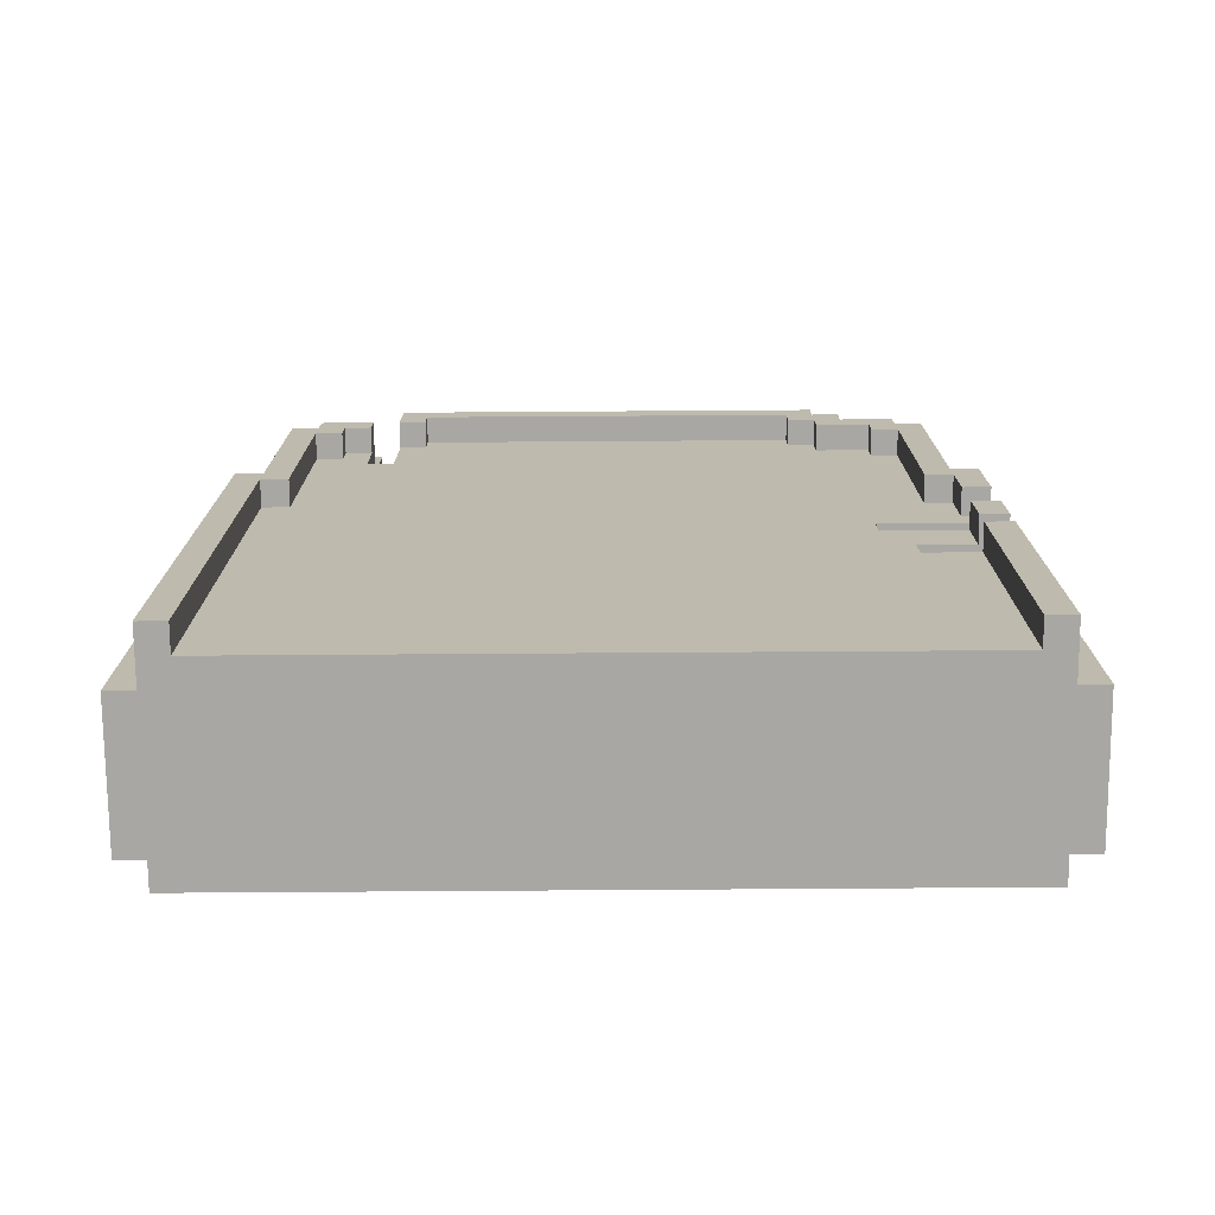
<metadata>
{"format":"obj","ext":"obj","renderer":"f3d","projection":"perspective","resolution":1024,"background":"white","views":[{"elev":-74.5,"azim":90.4,"up":"+Y"}]}
</metadata>
<code>
g Model
v -12 -16 9.6
v -12 4.8 9.6
v -12 4.8 -9.6
v -12 -16 -9.6
f 1 2 3 4
v -12 4.8 6.4
v -12 8 6.4
v -12 8 -6.4
v -12 4.8 -6.4
f 5 6 7 8
v -12 -16 -9.6
v -12 -0.8 -9.6
v -12 -0.8 -10.4
v -12 -16 -10.4
f 9 10 11 12
v -12 -16 10.4
v -12 -0.8 10.4
v -12 -0.8 9.6
v -12 -16 9.6
f 13 14 15 16
v -12 4.8 -6.4
v -12 6.4 -6.4
v -12 6.4 -8.8
v -12 4.8 -8.8
f 17 18 19 20
v -12 4.8 8.8
v -12 6.4 8.8
v -12 6.4 7.2
v -12 4.8 7.2
f 21 22 23 24
v -12 4.8 7.2
v -12 7.2 7.2
v -12 7.2 6.4
v -12 4.8 6.4
f 25 26 27 28
v -12 6.4 -6.4
v -12 7.2 -6.4
v -12 7.2 -7.2
v -12 6.4 -7.2
f 29 30 31 32
v -11.2 -16 -10.4
v -11.2 0 -10.4
v -11.2 0 -11.2
v -11.2 -16 -11.2
f 33 34 35 36
v -11.2 8 8
v -11.2 8.8 8
v -11.2 8.8 -8
v -11.2 8 -8
f 37 38 39 40
v -11.2 -16 11.2
v -11.2 0 11.2
v -11.2 0 10.4
v -11.2 -16 10.4
f 41 42 43 44
v -11.2 -0.8 -9.6
v -11.2 6.4 -9.6
v -11.2 6.4 -10.4
v -11.2 -0.8 -10.4
f 45 46 47 48
v -11.2 -0.8 10.4
v -11.2 6.4 10.4
v -11.2 6.4 9.6
v -11.2 -0.8 9.6
f 49 50 51 52
v -11.2 4.8 -8.8
v -11.2 7.2 -8.8
v -11.2 7.2 -9.6
v -11.2 4.8 -9.6
f 53 54 55 56
v -11.2 4.8 9.6
v -11.2 7.2 9.6
v -11.2 7.2 8.8
v -11.2 4.8 8.8
f 57 58 59 60
v -11.2 6.4 -7.2
v -11.2 7.2 -7.2
v -11.2 7.2 -8.8
v -11.2 6.4 -8.8
f 61 62 63 64
v -11.2 7.2 -6.4
v -11.2 8 -6.4
v -11.2 8 -8
v -11.2 7.2 -8
f 65 66 67 68
v -11.2 7.2 8
v -11.2 8 8
v -11.2 8 6.4
v -11.2 7.2 6.4
f 69 70 71 72
v -11.2 6.4 8.8
v -11.2 7.2 8.8
v -11.2 7.2 7.2
v -11.2 6.4 7.2
f 73 74 75 76
v -8 -5.6 -9.6
v -8 -4.8 -9.6
v -8 -4.8 -11.2
v -8 -5.6 -11.2
f 77 78 79 80
v -9.6 -5.6 -11.2
v -9.6 -4.8 -11.2
v -9.6 -4.8 -10.4
v -9.6 -5.6 -10.4
f 81 82 83 84
v -9.6 8 6.4
v -9.6 8.8 6.4
v -9.6 8.8 7.2
v -9.6 8 7.2
f 85 86 87 88
v -8.8 -5.6 -10.4
v -8.8 -4.8 -10.4
v -8.8 -4.8 -9.6
v -8.8 -5.6 -9.6
f 89 90 91 92
v -8.8 7.2 6.4
v -8.8 8 6.4
v -8.8 8 7.2
v -8.8 7.2 7.2
f 93 94 95 96
v -8 -4.8 -11.2
v -8 -4 -11.2
v -8 -4 -8
v -8 -4.8 -8
f 97 98 99 100
v -8 5.6 6.4
v -8 7.2 6.4
v -8 7.2 7.2
v -8 5.6 7.2
f 101 102 103 104
v -8 -7.2 -11.2
v -8 -6.4 -11.2
v -8 -6.4 -10.4
v -8 -7.2 -10.4
f 105 106 107 108
v -7.2 -16 10.4
v -7.2 0 10.4
v -7.2 0 11.2
v -7.2 -16 11.2
f 109 110 111 112
v -7.2 8 -8
v -7.2 8.8 -8
v -7.2 8.8 6.4
v -7.2 8 6.4
f 113 114 115 116
v -7.2 -16 -11.2
v -7.2 -7.2 -11.2
v -7.2 -7.2 -10.4
v -7.2 -16 -10.4
f 117 118 119 120
v -7.2 -0.8 -10.4
v -7.2 6.4 -10.4
v -7.2 6.4 -9.6
v -7.2 -0.8 -9.6
f 121 122 123 124
v -7.2 -0.8 9.6
v -7.2 6.4 9.6
v -7.2 6.4 10.4
v -7.2 -0.8 10.4
f 125 126 127 128
v -7.2 -4 -11.2
v -7.2 0 -11.2
v -7.2 0 -10.4
v -7.2 -4 -10.4
f 129 130 131 132
v -7.2 -7.2 -10.4
v -7.2 -6.4 -10.4
v -7.2 -6.4 -8
v -7.2 -7.2 -8
f 133 134 135 136
v -7.2 6.4 -9.6
v -7.2 7.2 -9.6
v -7.2 7.2 -7.2
v -7.2 6.4 -7.2
f 137 138 139 140
v -7.2 6.4 7.2
v -7.2 8.8 7.2
v -7.2 8.8 8
v -7.2 6.4 8
f 141 142 143 144
v -7.2 -6.4 -11.2
v -7.2 -4.8 -11.2
v -7.2 -4.8 -10.4
v -7.2 -6.4 -10.4
f 145 146 147 148
v -7.2 7.2 -8
v -7.2 8 -8
v -7.2 8 -6.4
v -7.2 7.2 -6.4
f 149 150 151 152
v -7.2 4 6.4
v -7.2 5.6 6.4
v -7.2 5.6 7.2
v -7.2 4 7.2
f 153 154 155 156
v -7.2 6.4 8
v -7.2 7.2 8
v -7.2 7.2 9.6
v -7.2 6.4 9.6
f 157 158 159 160
v -7.2 5.6 -9.6
v -7.2 6.4 -9.6
v -7.2 6.4 -8.8
v -7.2 5.6 -8.8
f 161 162 163 164
v -7.2 -4.8 -8
v -7.2 -4 -8
v -7.2 -4 -7.2
v -7.2 -4.8 -7.2
f 165 166 167 168
v -7.2 5.6 8.8
v -7.2 6.4 8.8
v -7.2 6.4 9.6
v -7.2 5.6 9.6
f 169 170 171 172
v -6.4 -16 -7.2
v -6.4 5.6 -7.2
v -6.4 5.6 6.4
v -6.4 -16 6.4
f 173 174 175 176
v -6.4 -16 6.4
v -6.4 4 6.4
v -6.4 4 8.8
v -6.4 -16 8.8
f 177 178 179 180
v -6.4 -16 -9.6
v -6.4 -7.2 -9.6
v -6.4 -7.2 -7.2
v -6.4 -16 -7.2
f 181 182 183 184
v -6.4 5.6 -5.6
v -6.4 7.2 -5.6
v -6.4 7.2 5.6
v -6.4 5.6 5.6
f 185 186 187 188
v -6.4 -4 -8.8
v -6.4 4.8 -8.8
v -6.4 4.8 -7.2
v -6.4 -4 -7.2
f 189 190 191 192
v -6.4 -16 8.8
v -6.4 -1.6 8.8
v -6.4 -1.6 9.6
v -6.4 -16 9.6
f 193 194 195 196
v -6.4 -6.4 -9.6
v -6.4 -4.8 -9.6
v -6.4 -4.8 -7.2
v -6.4 -6.4 -7.2
f 197 198 199 200
v -6.4 -4 -9.6
v -6.4 -1.6 -9.6
v -6.4 -1.6 -8.8
v -6.4 -4 -8.8
f 201 202 203 204
v -6.4 4 7.2
v -6.4 5.6 7.2
v -6.4 5.6 8
v -6.4 4 8
f 205 206 207 208
v -6.4 -4 -10.4
v -6.4 -3.2 -10.4
v -6.4 -3.2 -9.6
v -6.4 -4 -9.6
f 209 210 211 212
v -6.4 -7.2 -8
v -6.4 -6.4 -8
v -6.4 -6.4 -7.2
v -6.4 -7.2 -7.2
f 213 214 215 216
v -6.4 4.8 -8
v -6.4 5.6 -8
v -6.4 5.6 -7.2
v -6.4 4.8 -7.2
f 217 218 219 220
v -6.4 5.6 -6.4
v -6.4 6.4 -6.4
v -6.4 6.4 -5.6
v -6.4 5.6 -5.6
f 221 222 223 224
v -6.4 5.6 5.6
v -6.4 6.4 5.6
v -6.4 6.4 6.4
v -6.4 5.6 6.4
f 225 226 227 228
v -6.4 4 8
v -6.4 4.8 8
v -6.4 4.8 8.8
v -6.4 4 8.8
f 229 230 231 232
v -5.6 -16 9.6
v -5.6 -0.8 9.6
v -5.6 -0.8 10.4
v -5.6 -16 10.4
f 233 234 235 236
v -5.6 7.2 -6.4
v -5.6 8 -6.4
v -5.6 8 6.4
v -5.6 7.2 6.4
f 237 238 239 240
v -5.6 -16 -10.4
v -5.6 -7.2 -10.4
v -5.6 -7.2 -9.6
v -5.6 -16 -9.6
f 241 242 243 244
v -5.6 -1.6 -9.6
v -5.6 5.6 -9.6
v -5.6 5.6 -8.8
v -5.6 -1.6 -8.8
f 245 246 247 248
v -5.6 -1.6 8.8
v -5.6 5.6 8.8
v -5.6 5.6 9.6
v -5.6 -1.6 9.6
f 249 250 251 252
v -5.6 -3.2 -10.4
v -5.6 -0.8 -10.4
v -5.6 -0.8 -9.6
v -5.6 -3.2 -9.6
f 253 254 255 256
v -5.6 5.6 -8.8
v -5.6 6.4 -8.8
v -5.6 6.4 -6.4
v -5.6 5.6 -6.4
f 257 258 259 260
v -5.6 -6.4 -10.4
v -5.6 -4.8 -10.4
v -5.6 -4.8 -9.6
v -5.6 -6.4 -9.6
f 261 262 263 264
v -5.6 6.4 -7.2
v -5.6 7.2 -7.2
v -5.6 7.2 -5.6
v -5.6 6.4 -5.6
f 265 266 267 268
v -5.6 5.6 7.2
v -5.6 6.4 7.2
v -5.6 6.4 8.8
v -5.6 5.6 8.8
f 269 270 271 272
v -5.6 4.8 -8.8
v -5.6 5.6 -8.8
v -5.6 5.6 -8
v -5.6 4.8 -8
f 273 274 275 276
v -5.6 6.4 5.6
v -5.6 7.2 5.6
v -5.6 7.2 6.4
v -5.6 6.4 6.4
f 277 278 279 280
v -5.6 4.8 8
v -5.6 5.6 8
v -5.6 5.6 8.8
v -5.6 4.8 8.8
f 281 282 283 284
v -12 -16 -9.6
v -6.4 -16 -9.6
v -6.4 -16 10.4
v -12 -16 10.4
f 285 286 287 288
v -11.2 -16 -11.2
v -7.2 -16 -11.2
v -7.2 -16 -9.6
v -11.2 -16 -9.6
f 289 290 291 292
v -11.2 -16 10.4
v -7.2 -16 10.4
v -7.2 -16 11.2
v -11.2 -16 11.2
f 293 294 295 296
v -7.2 -16 -10.4
v -5.6 -16 -10.4
v -5.6 -16 -9.6
v -7.2 -16 -9.6
f 297 298 299 300
v -12 -16 -10.4
v -11.2 -16 -10.4
v -11.2 -16 -9.6
v -12 -16 -9.6
f 301 302 303 304
v -6.4 -16 9.6
v -5.6 -16 9.6
v -5.6 -16 10.4
v -6.4 -16 10.4
f 305 306 307 308
v -7.2 -6.4 -10.4
v -5.6 -6.4 -10.4
v -5.6 -6.4 -9.6
v -7.2 -6.4 -9.6
f 309 310 311 312
v -7.2 -6.4 -9.6
v -6.4 -6.4 -9.6
v -6.4 -6.4 -8
v -7.2 -6.4 -8
f 313 314 315 316
v -8 -6.4 -11.2
v -7.2 -6.4 -11.2
v -7.2 -6.4 -10.4
v -8 -6.4 -10.4
f 317 318 319 320
v -9.6 -4.8 -11.2
v -8 -4.8 -11.2
v -8 -4.8 -10.4
v -9.6 -4.8 -10.4
f 321 322 323 324
v -8.8 -4.8 -10.4
v -8 -4.8 -10.4
v -8 -4.8 -9.6
v -8.8 -4.8 -9.6
f 325 326 327 328
v -8 -4 -10.4
v -6.4 -4 -10.4
v -6.4 -4 -8
v -8 -4 -8
f 329 330 331 332
v -8 -4 -11.2
v -7.2 -4 -11.2
v -7.2 -4 -10.4
v -8 -4 -10.4
f 333 334 335 336
v -7.2 -4 -8
v -6.4 -4 -8
v -6.4 -4 -7.2
v -7.2 -4 -7.2
f 337 338 339 340
v -6.4 -3.2 -10.4
v -5.6 -3.2 -10.4
v -5.6 -3.2 -9.6
v -6.4 -3.2 -9.6
f 341 342 343 344
v -6.4 -1.6 -9.6
v -5.6 -1.6 -9.6
v -5.6 -1.6 -8.8
v -6.4 -1.6 -8.8
f 345 346 347 348
v -6.4 -1.6 8.8
v -5.6 -1.6 8.8
v -5.6 -1.6 9.6
v -6.4 -1.6 9.6
f 349 350 351 352
v -6.4 4.8 -8.8
v -5.6 4.8 -8.8
v -5.6 4.8 -8
v -6.4 4.8 -8
f 353 354 355 356
v -6.4 4.8 8
v -5.6 4.8 8
v -5.6 4.8 8.8
v -6.4 4.8 8.8
f 357 358 359 360
v -6.4 5.6 -8
v -5.6 5.6 -8
v -5.6 5.6 -6.4
v -6.4 5.6 -6.4
f 361 362 363 364
v -6.4 5.6 7.2
v -5.6 5.6 7.2
v -5.6 5.6 8
v -6.4 5.6 8
f 365 366 367 368
v -6.4 6.4 -6.4
v -5.6 6.4 -6.4
v -5.6 6.4 -5.6
v -6.4 6.4 -5.6
f 369 370 371 372
v -6.4 6.4 5.6
v -5.6 6.4 5.6
v -5.6 6.4 6.4
v -6.4 6.4 6.4
f 373 374 375 376
v -6.4 7.2 -5.6
v -5.6 7.2 -5.6
v -5.6 7.2 5.6
v -6.4 7.2 5.6
f 377 378 379 380
v -7.2 -7.2 -9.6
v -5.6 -7.2 -9.6
v -5.6 -7.2 -10.4
v -7.2 -7.2 -10.4
f 381 382 383 384
v -7.2 -7.2 -8
v -6.4 -7.2 -8
v -6.4 -7.2 -9.6
v -7.2 -7.2 -9.6
f 385 386 387 388
v -8 -7.2 -10.4
v -7.2 -7.2 -10.4
v -7.2 -7.2 -11.2
v -8 -7.2 -11.2
f 389 390 391 392
v -9.6 -5.6 -10.4
v -8 -5.6 -10.4
v -8 -5.6 -11.2
v -9.6 -5.6 -11.2
f 393 394 395 396
v -8.8 -5.6 -9.6
v -8 -5.6 -9.6
v -8 -5.6 -10.4
v -8.8 -5.6 -10.4
f 397 398 399 400
v -8 -4.8 -8
v -7.2 -4.8 -8
v -7.2 -4.8 -11.2
v -8 -4.8 -11.2
f 401 402 403 404
v -7.2 -4.8 -7.2
v -6.4 -4.8 -7.2
v -6.4 -4.8 -9.6
v -7.2 -4.8 -9.6
f 405 406 407 408
v -7.2 -4.8 -9.6
v -5.6 -4.8 -9.6
v -5.6 -4.8 -10.4
v -7.2 -4.8 -10.4
f 409 410 411 412
v -7.2 -0.8 -9.6
v -5.6 -0.8 -9.6
v -5.6 -0.8 -10.4
v -7.2 -0.8 -10.4
f 413 414 415 416
v -7.2 -0.8 10.4
v -5.6 -0.8 10.4
v -5.6 -0.8 9.6
v -7.2 -0.8 9.6
f 417 418 419 420
v -12 -0.8 -9.6
v -11.2 -0.8 -9.6
v -11.2 -0.8 -10.4
v -12 -0.8 -10.4
f 421 422 423 424
v -12 -0.8 10.4
v -11.2 -0.8 10.4
v -11.2 -0.8 9.6
v -12 -0.8 9.6
f 425 426 427 428
v -11.2 0 -10.4
v -7.2 0 -10.4
v -7.2 0 -11.2
v -11.2 0 -11.2
f 429 430 431 432
v -11.2 0 11.2
v -7.2 0 11.2
v -7.2 0 10.4
v -11.2 0 10.4
f 433 434 435 436
v -7.2 4 7.2
v -6.4 4 7.2
v -6.4 4 6.4
v -7.2 4 6.4
f 437 438 439 440
v -12 4.8 -8.8
v -11.2 4.8 -8.8
v -11.2 4.8 -9.6
v -12 4.8 -9.6
f 441 442 443 444
v -12 4.8 9.6
v -11.2 4.8 9.6
v -11.2 4.8 8.8
v -12 4.8 8.8
f 445 446 447 448
v -7.2 5.6 -8.8
v -5.6 5.6 -8.8
v -5.6 5.6 -9.6
v -7.2 5.6 -9.6
f 449 450 451 452
v -7.2 5.6 9.6
v -5.6 5.6 9.6
v -5.6 5.6 8.8
v -7.2 5.6 8.8
f 453 454 455 456
v -8 5.6 7.2
v -7.2 5.6 7.2
v -7.2 5.6 6.4
v -8 5.6 6.4
f 457 458 459 460
v -11.2 6.4 -9.6
v -7.2 6.4 -9.6
v -7.2 6.4 -10.4
v -11.2 6.4 -10.4
f 461 462 463 464
v -11.2 6.4 10.4
v -7.2 6.4 10.4
v -7.2 6.4 9.6
v -11.2 6.4 9.6
f 465 466 467 468
v -7.2 6.4 -7.2
v -5.6 6.4 -7.2
v -5.6 6.4 -8.8
v -7.2 6.4 -8.8
f 469 470 471 472
v -7.2 6.4 8.8
v -5.6 6.4 8.8
v -5.6 6.4 7.2
v -7.2 6.4 7.2
f 473 474 475 476
v -12 6.4 -7.2
v -11.2 6.4 -7.2
v -11.2 6.4 -8.8
v -12 6.4 -8.8
f 477 478 479 480
v -12 6.4 8.8
v -11.2 6.4 8.8
v -11.2 6.4 7.2
v -12 6.4 7.2
f 481 482 483 484
v -11.2 7.2 -8
v -7.2 7.2 -8
v -7.2 7.2 -9.6
v -11.2 7.2 -9.6
f 485 486 487 488
v -11.2 7.2 9.6
v -7.2 7.2 9.6
v -7.2 7.2 8
v -11.2 7.2 8
f 489 490 491 492
v -7.2 7.2 -6.4
v -5.6 7.2 -6.4
v -5.6 7.2 -7.2
v -7.2 7.2 -7.2
f 493 494 495 496
v -12 7.2 -6.4
v -11.2 7.2 -6.4
v -11.2 7.2 -7.2
v -12 7.2 -7.2
f 497 498 499 500
v -12 7.2 7.2
v -11.2 7.2 7.2
v -11.2 7.2 6.4
v -12 7.2 6.4
f 501 502 503 504
v -8.8 7.2 7.2
v -8 7.2 7.2
v -8 7.2 6.4
v -8.8 7.2 6.4
f 505 506 507 508
v -7.2 8 6.4
v -5.6 8 6.4
v -5.6 8 -6.4
v -7.2 8 -6.4
f 509 510 511 512
v -12 8 6.4
v -11.2 8 6.4
v -11.2 8 -6.4
v -12 8 -6.4
f 513 514 515 516
v -9.6 8 7.2
v -8.8 8 7.2
v -8.8 8 6.4
v -9.6 8 6.4
f 517 518 519 520
v -11.2 8.8 6.4
v -7.2 8.8 6.4
v -7.2 8.8 -8
v -11.2 8.8 -8
f 521 522 523 524
v -11.2 8.8 8
v -7.2 8.8 8
v -7.2 8.8 7.2
v -11.2 8.8 7.2
f 525 526 527 528
v -11.2 8.8 7.2
v -9.6 8.8 7.2
v -9.6 8.8 6.4
v -11.2 8.8 6.4
f 529 530 531 532
v -11.2 -7.2 -11.2
v -7.2 -7.2 -11.2
v -7.2 -16 -11.2
v -11.2 -16 -11.2
f 533 534 535 536
v -11.2 0 -11.2
v -7.2 0 -11.2
v -7.2 -4 -11.2
v -11.2 -4 -11.2
f 537 538 539 540
v -11.2 -5.6 -11.2
v -8 -5.6 -11.2
v -8 -7.2 -11.2
v -11.2 -7.2 -11.2
f 541 542 543 544
v -11.2 -4 -11.2
v -9.6 -4 -11.2
v -9.6 -5.6 -11.2
v -11.2 -5.6 -11.2
f 545 546 547 548
v -8 -4.8 -11.2
v -7.2 -4.8 -11.2
v -7.2 -6.4 -11.2
v -8 -6.4 -11.2
f 549 550 551 552
v -9.6 -4 -11.2
v -8 -4 -11.2
v -8 -4.8 -11.2
v -9.6 -4.8 -11.2
f 553 554 555 556
v -11.2 6.4 -10.4
v -7.2 6.4 -10.4
v -7.2 0 -10.4
v -11.2 0 -10.4
f 557 558 559 560
v -7.2 -7.2 -10.4
v -5.6 -7.2 -10.4
v -5.6 -16 -10.4
v -7.2 -16 -10.4
f 561 562 563 564
v -12 -0.8 -10.4
v -11.2 -0.8 -10.4
v -11.2 -16 -10.4
v -12 -16 -10.4
f 565 566 567 568
v -7.2 -0.8 -10.4
v -5.6 -0.8 -10.4
v -5.6 -3.2 -10.4
v -7.2 -3.2 -10.4
f 569 570 571 572
v -7.2 -4.8 -10.4
v -5.6 -4.8 -10.4
v -5.6 -6.4 -10.4
v -7.2 -6.4 -10.4
f 573 574 575 576
v -8 -6.4 -10.4
v -7.2 -6.4 -10.4
v -7.2 -7.2 -10.4
v -8 -7.2 -10.4
f 577 578 579 580
v -9.6 -4.8 -10.4
v -8.8 -4.8 -10.4
v -8.8 -5.6 -10.4
v -9.6 -5.6 -10.4
f 581 582 583 584
v -7.2 -3.2 -10.4
v -6.4 -3.2 -10.4
v -6.4 -4 -10.4
v -7.2 -4 -10.4
f 585 586 587 588
v -7.2 5.6 -9.6
v -5.6 5.6 -9.6
v -5.6 -0.8 -9.6
v -7.2 -0.8 -9.6
f 589 590 591 592
v -12 4.8 -9.6
v -11.2 4.8 -9.6
v -11.2 -0.8 -9.6
v -12 -0.8 -9.6
f 593 594 595 596
v -11.2 7.2 -9.6
v -7.2 7.2 -9.6
v -7.2 6.4 -9.6
v -11.2 6.4 -9.6
f 597 598 599 600
v -8.8 -4.8 -9.6
v -8 -4.8 -9.6
v -8 -5.6 -9.6
v -8.8 -5.6 -9.6
f 601 602 603 604
v -12 6.4 -8.8
v -11.2 6.4 -8.8
v -11.2 4.8 -8.8
v -12 4.8 -8.8
f 605 606 607 608
v -7.2 6.4 -8.8
v -5.6 6.4 -8.8
v -5.6 5.6 -8.8
v -7.2 5.6 -8.8
f 609 610 611 612
v -11.2 8.8 -8
v -7.2 8.8 -8
v -7.2 7.2 -8
v -11.2 7.2 -8
f 613 614 615 616
v -7.2 -6.4 -8
v -6.4 -6.4 -8
v -6.4 -7.2 -8
v -7.2 -7.2 -8
f 617 618 619 620
v -8 -4 -8
v -7.2 -4 -8
v -7.2 -4.8 -8
v -8 -4.8 -8
f 621 622 623 624
v -7.2 7.2 -7.2
v -5.6 7.2 -7.2
v -5.6 6.4 -7.2
v -7.2 6.4 -7.2
f 625 626 627 628
v -7.2 -4 -7.2
v -6.4 -4 -7.2
v -6.4 -4.8 -7.2
v -7.2 -4.8 -7.2
f 629 630 631 632
v -12 7.2 -7.2
v -11.2 7.2 -7.2
v -11.2 6.4 -7.2
v -12 6.4 -7.2
f 633 634 635 636
v -7.2 8 -6.4
v -5.6 8 -6.4
v -5.6 7.2 -6.4
v -7.2 7.2 -6.4
f 637 638 639 640
v -12 8 -6.4
v -11.2 8 -6.4
v -11.2 7.2 -6.4
v -12 7.2 -6.4
f 641 642 643 644
v -6.4 7.2 5.6
v -5.6 7.2 5.6
v -5.6 6.4 5.6
v -6.4 6.4 5.6
f 645 646 647 648
v -8.8 8.8 7.2
v -7.2 8.8 7.2
v -7.2 7.2 7.2
v -8.8 7.2 7.2
f 649 650 651 652
v -7.2 6.4 7.2
v -6.4 6.4 7.2
v -6.4 4 7.2
v -7.2 4 7.2
f 653 654 655 656
v -8 7.2 7.2
v -7.2 7.2 7.2
v -7.2 5.6 7.2
v -8 5.6 7.2
f 657 658 659 660
v -6.4 6.4 7.2
v -5.6 6.4 7.2
v -5.6 5.6 7.2
v -6.4 5.6 7.2
f 661 662 663 664
v -9.6 8.8 7.2
v -8.8 8.8 7.2
v -8.8 8 7.2
v -9.6 8 7.2
f 665 666 667 668
v -6.4 5.6 8
v -5.6 5.6 8
v -5.6 4.8 8
v -6.4 4.8 8
f 669 670 671 672
v -6.4 4.8 8.8
v -5.6 4.8 8.8
v -5.6 -1.6 8.8
v -6.4 -1.6 8.8
f 673 674 675 676
v -6.4 -1.6 9.6
v -5.6 -1.6 9.6
v -5.6 -16 9.6
v -6.4 -16 9.6
f 677 678 679 680
v -6.4 -16 -9.6
v -5.6 -16 -9.6
v -5.6 -7.2 -9.6
v -6.4 -7.2 -9.6
f 681 682 683 684
v -6.4 -6.4 -9.6
v -5.6 -6.4 -9.6
v -5.6 -4.8 -9.6
v -6.4 -4.8 -9.6
f 685 686 687 688
v -6.4 -3.2 -9.6
v -5.6 -3.2 -9.6
v -5.6 -1.6 -9.6
v -6.4 -1.6 -9.6
f 689 690 691 692
v -6.4 -1.6 -8.8
v -5.6 -1.6 -8.8
v -5.6 4.8 -8.8
v -6.4 4.8 -8.8
f 693 694 695 696
v -6.4 4.8 -8
v -5.6 4.8 -8
v -5.6 5.6 -8
v -6.4 5.6 -8
f 697 698 699 700
v -6.4 5.6 -6.4
v -5.6 5.6 -6.4
v -5.6 6.4 -6.4
v -6.4 6.4 -6.4
f 701 702 703 704
v -6.4 6.4 -5.6
v -5.6 6.4 -5.6
v -5.6 7.2 -5.6
v -6.4 7.2 -5.6
f 705 706 707 708
v -8 5.6 6.4
v -6.4 5.6 6.4
v -6.4 8 6.4
v -8 8 6.4
f 709 710 711 712
v -9.6 8 6.4
v -7.2 8 6.4
v -7.2 8.8 6.4
v -9.6 8.8 6.4
f 713 714 715 716
v -7.2 4 6.4
v -6.4 4 6.4
v -6.4 5.6 6.4
v -7.2 5.6 6.4
f 717 718 719 720
v -6.4 6.4 6.4
v -5.6 6.4 6.4
v -5.6 8 6.4
v -6.4 8 6.4
f 721 722 723 724
v -12 7.2 6.4
v -11.2 7.2 6.4
v -11.2 8 6.4
v -12 8 6.4
f 725 726 727 728
v -8.8 7.2 6.4
v -8 7.2 6.4
v -8 8 6.4
v -8.8 8 6.4
f 729 730 731 732
v -12 6.4 7.2
v -11.2 6.4 7.2
v -11.2 7.2 7.2
v -12 7.2 7.2
f 733 734 735 736
v -11.2 7.2 8
v -7.2 7.2 8
v -7.2 8.8 8
v -11.2 8.8 8
f 737 738 739 740
v -12 4.8 8.8
v -11.2 4.8 8.8
v -11.2 6.4 8.8
v -12 6.4 8.8
f 741 742 743 744
v -7.2 5.6 8.8
v -5.6 5.6 8.8
v -5.6 6.4 8.8
v -7.2 6.4 8.8
f 745 746 747 748
v -7.2 -0.8 9.6
v -5.6 -0.8 9.6
v -5.6 5.6 9.6
v -7.2 5.6 9.6
f 749 750 751 752
v -12 -0.8 9.6
v -11.2 -0.8 9.6
v -11.2 4.8 9.6
v -12 4.8 9.6
f 753 754 755 756
v -11.2 6.4 9.6
v -7.2 6.4 9.6
v -7.2 7.2 9.6
v -11.2 7.2 9.6
f 757 758 759 760
v -11.2 0 10.4
v -7.2 0 10.4
v -7.2 6.4 10.4
v -11.2 6.4 10.4
f 761 762 763 764
v -7.2 -16 10.4
v -5.6 -16 10.4
v -5.6 -0.8 10.4
v -7.2 -0.8 10.4
f 765 766 767 768
v -12 -16 10.4
v -11.2 -16 10.4
v -11.2 -0.8 10.4
v -12 -0.8 10.4
f 769 770 771 772
v -11.2 -16 11.2
v -7.2 -16 11.2
v -7.2 0 11.2
v -11.2 0 11.2
f 773 774 775 776

</code>
